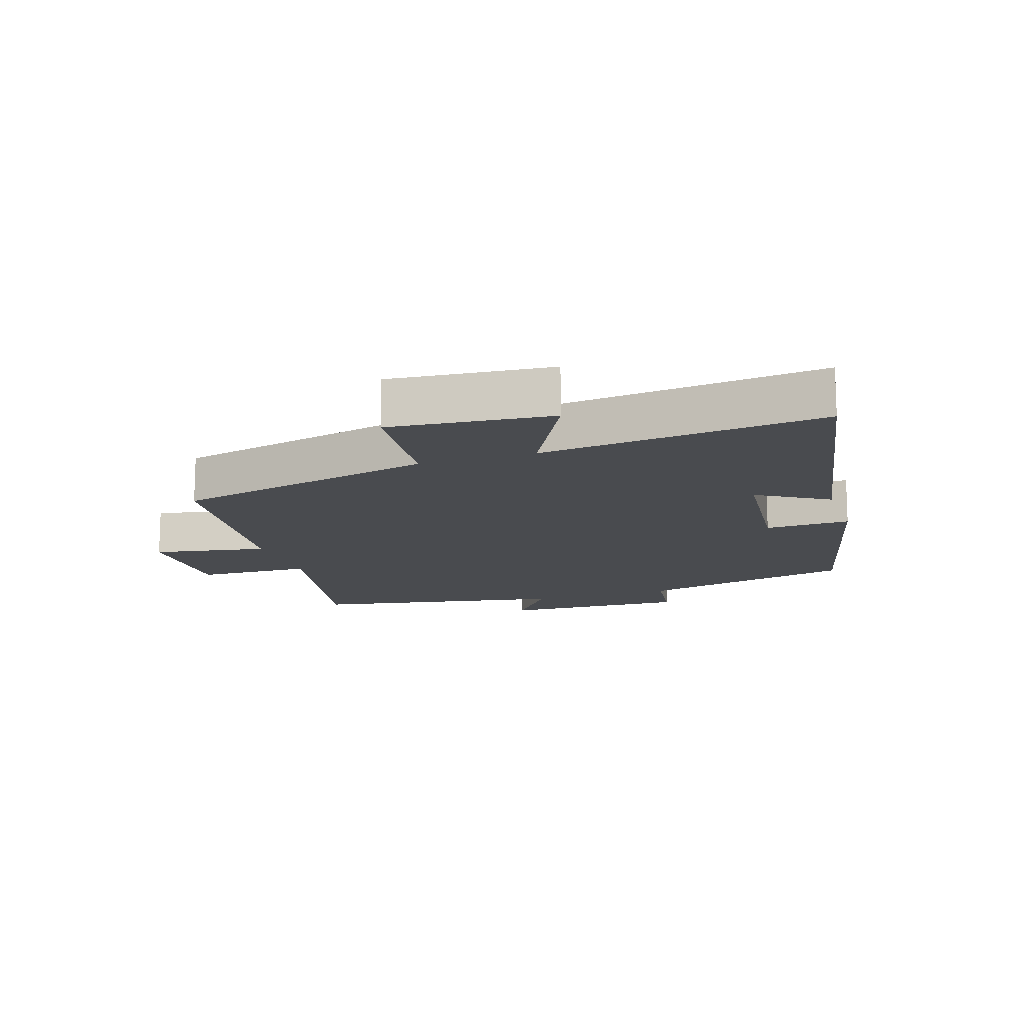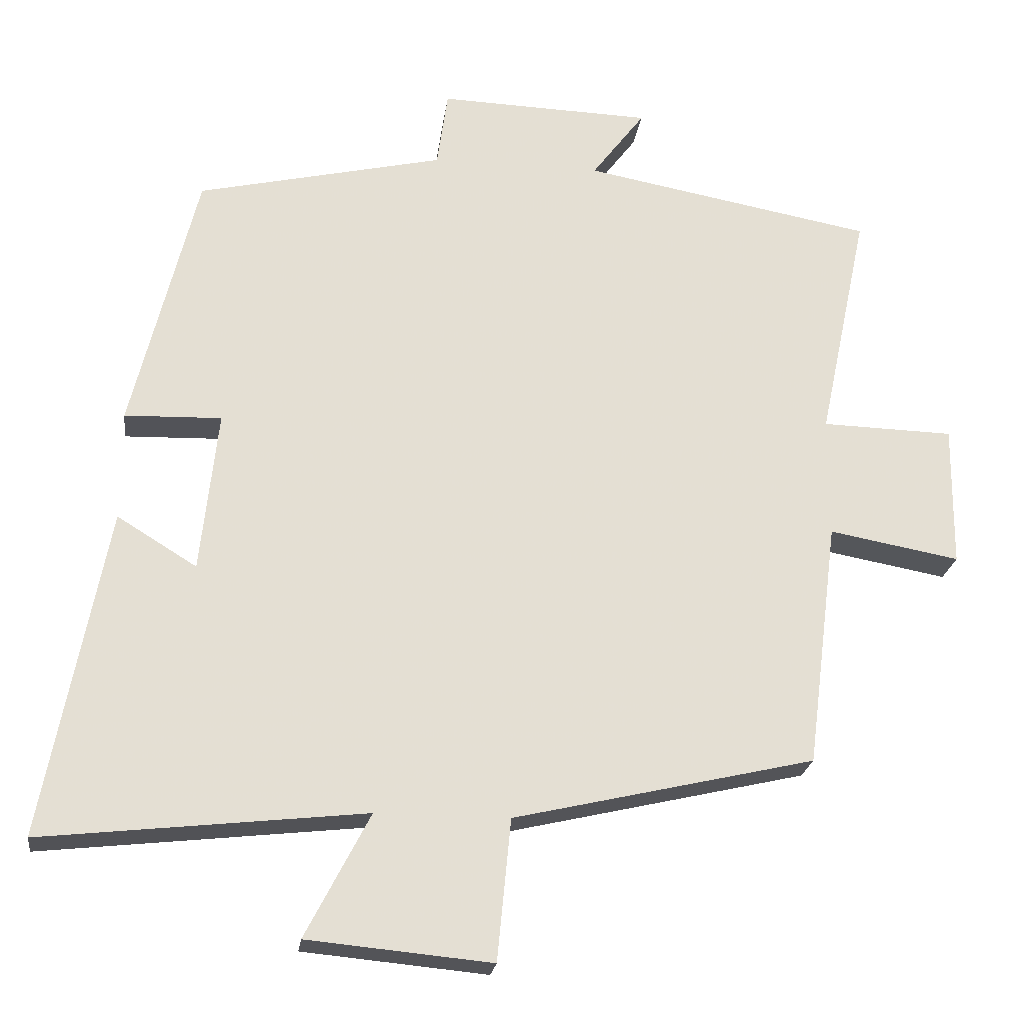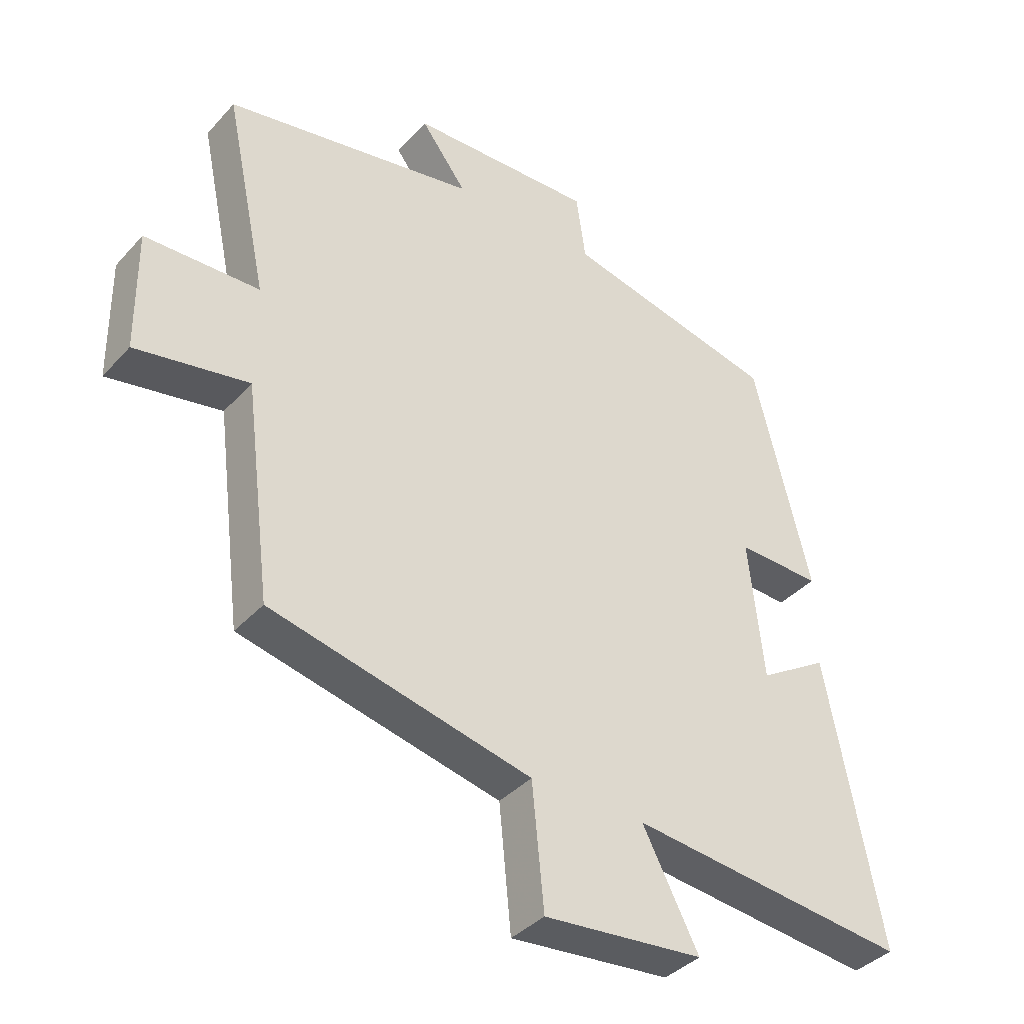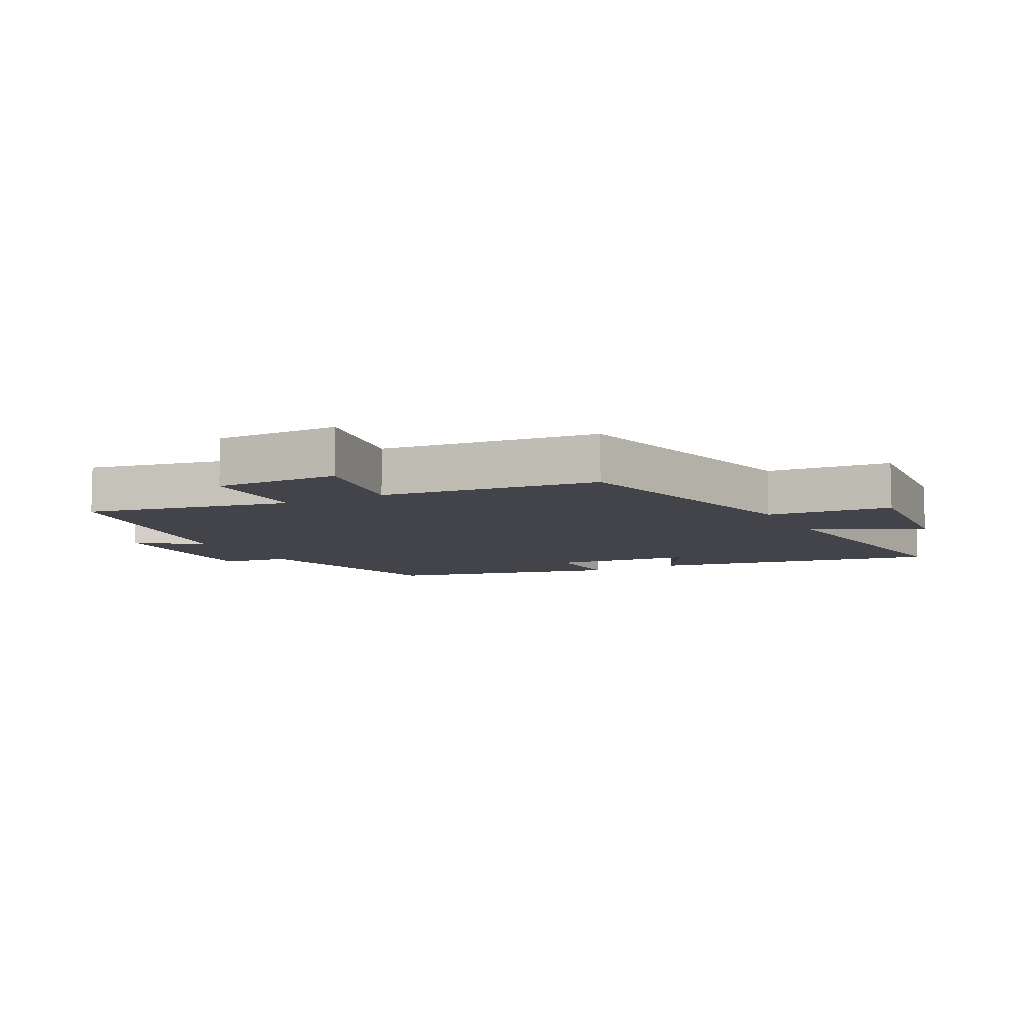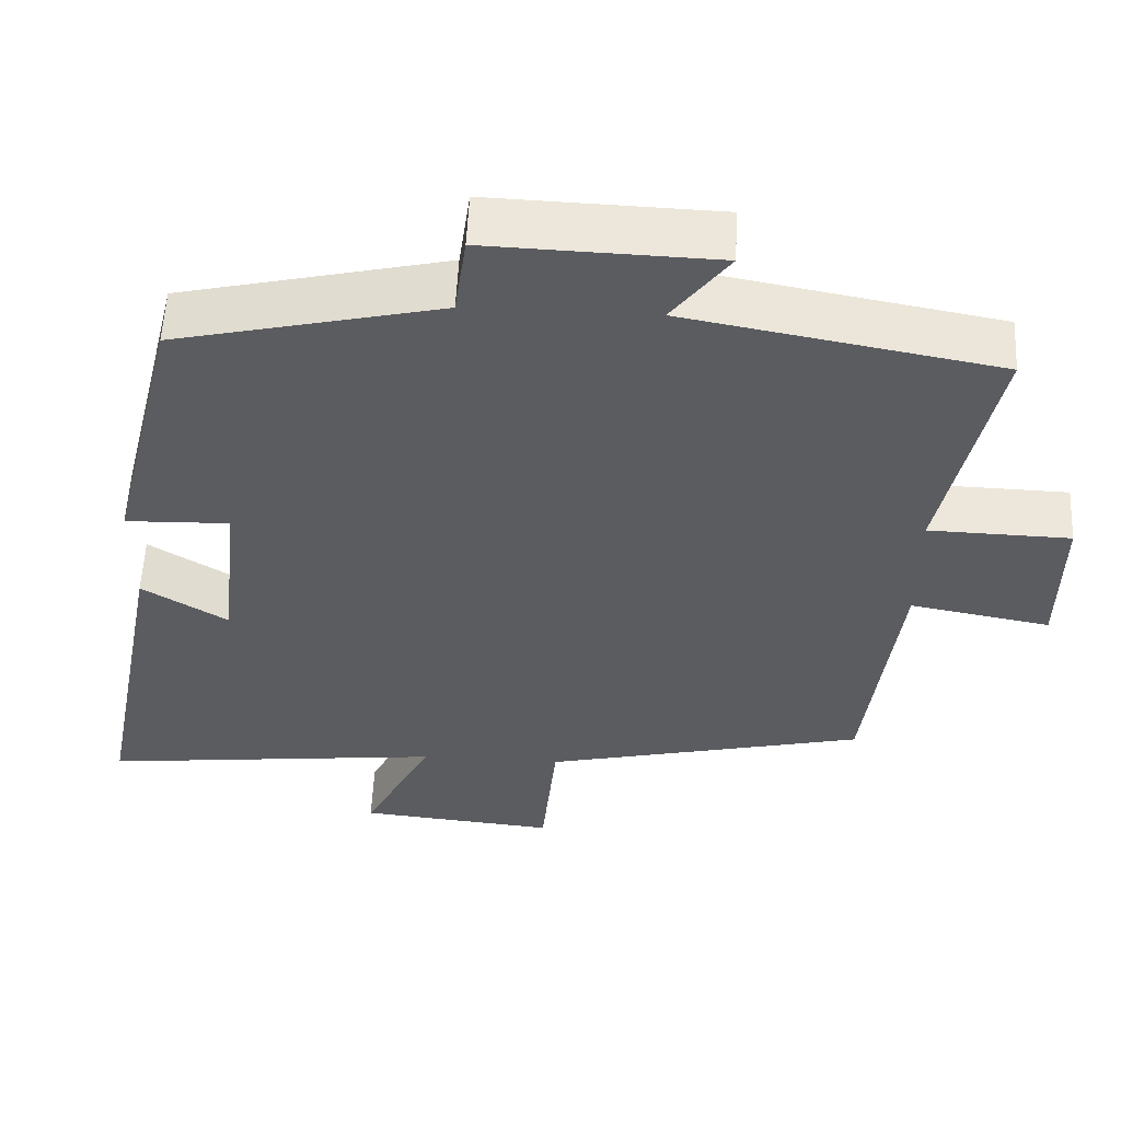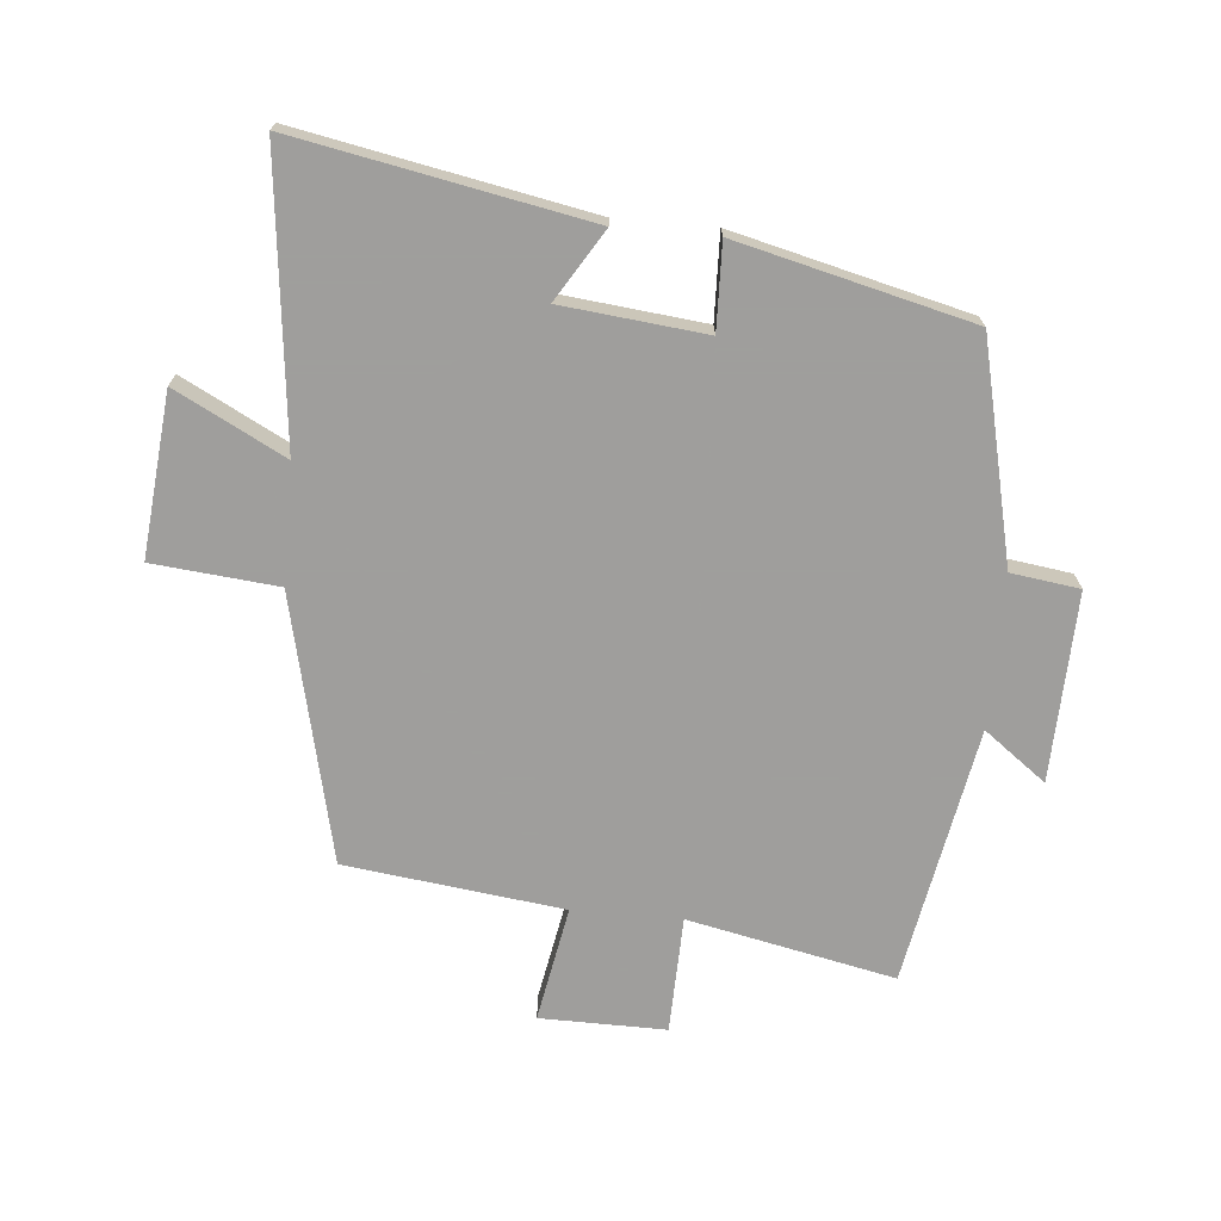
<metadata>
{"format":"obj","ext":"obj","renderer":"f3d","projection":"perspective","resolution":1024,"background":"white","views":[{"elev":-14.0,"azim":-161.6,"up":"+Y"},{"elev":-22.9,"azim":-7.4,"up":"+Z"},{"elev":-38.1,"azim":143.2,"up":"+Z"},{"elev":-8.4,"azim":117.9,"up":"+Y"},{"elev":55.6,"azim":2.7,"up":"+Z"},{"elev":-71.1,"azim":-95.1,"up":"+Y"}]}
</metadata>
<code>
v 0.568 0.07 0.426
v 0.5 0.07 0.104
v 0.682 0.07 0.099
v 0.68 0.07 -0.097
v 0.5 0.07 -0.064
v 0.457 0.07 -0.404
v 0.042 0.07 -0.5
v 0.023 0.07 -0.695
v -0.231 0.07 -0.671
v -0.142 0.07 -0.5
v -0.587 0.07 -0.549
v -0.5 0.07 -0.095
v -0.39 0.07 -0.163
v -0.366 0.07 0.061
v -0.5 0.07 0.057
v -0.41 0.07 0.422
v -0.069 0.07 0.5
v -0.054 0.07 0.607
v 0.24 0.07 0.597
v 0.167 0.07 0.5
v 0.568 0 0.426
v 0.5 0 0.104
v 0.682 0 0.099
v 0.68 0 -0.097
v 0.5 0 -0.064
v 0.457 0 -0.404
v 0.042 0 -0.5
v 0.023 0 -0.695
v -0.231 0 -0.671
v -0.142 0 -0.5
v -0.587 0 -0.549
v -0.5 0 -0.095
v -0.39 0 -0.163
v -0.366 0 0.061
v -0.5 0 0.057
v -0.41 0 0.422
v -0.069 0 0.5
v -0.054 0 0.607
v 0.24 0 0.597
v 0.167 0 0.5
f 17 18 19 20
f 20 1 2
f 17 20 2
f 16 17 2
f 15 16 2
f 14 15 2
f 13 14 2 3
f 10 11 12 13
f 10 13 3
f 7 8 9 10
f 5 6 7 10
f 5 10 3
f 3 4 5
f 40 39 38 37
f 22 21 40
f 22 40 37
f 22 37 36
f 22 36 35
f 22 35 34
f 23 22 34 33
f 33 32 31 30
f 23 33 30
f 30 29 28 27
f 30 27 26 25
f 23 30 25
f 25 24 23
f 1 21 22 2
f 2 22 23 3
f 3 23 24 4
f 4 24 25 5
f 5 25 26 6
f 6 26 27 7
f 7 27 28 8
f 8 28 29 9
f 9 29 30 10
f 10 30 31 11
f 11 31 32 12
f 12 32 33 13
f 13 33 34 14
f 14 34 35 15
f 15 35 36 16
f 16 36 37 17
f 17 37 38 18
f 18 38 39 19
f 19 39 40 20
f 20 40 21 1

</code>
